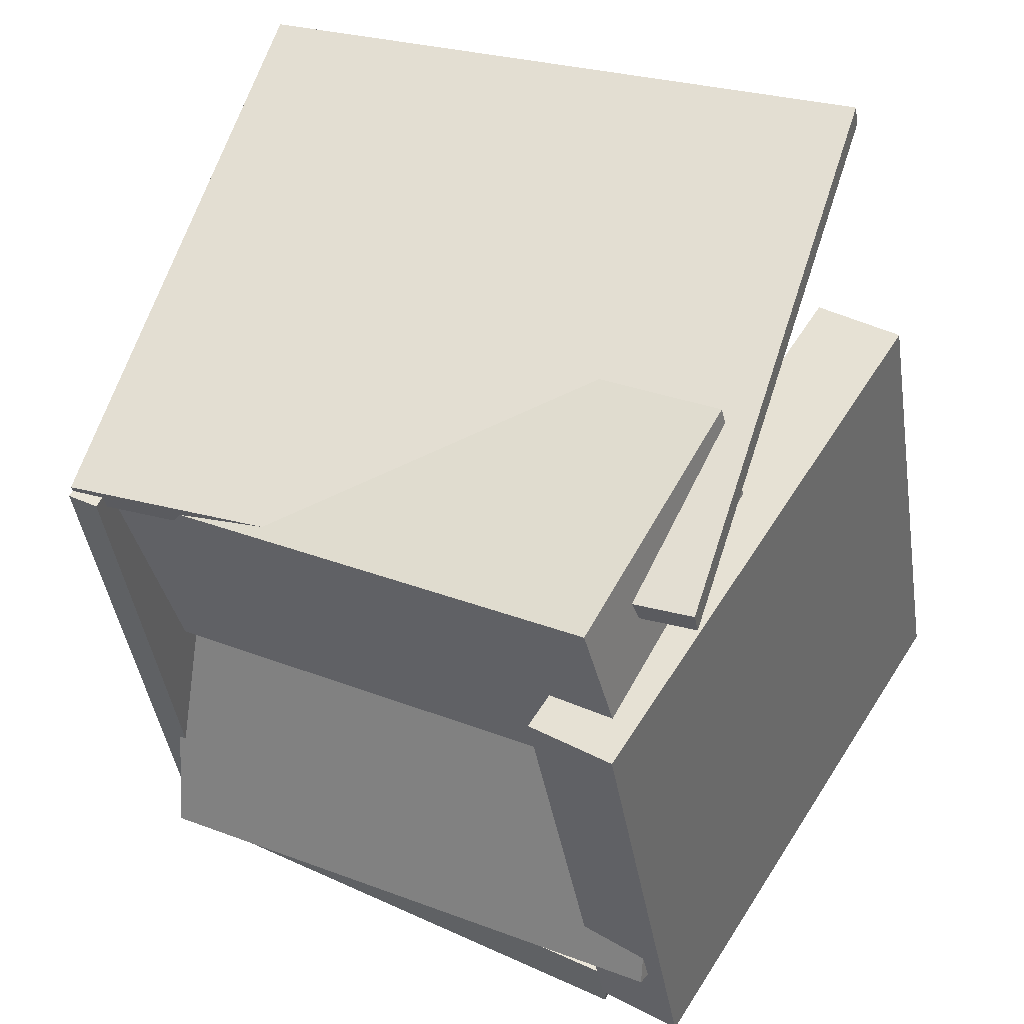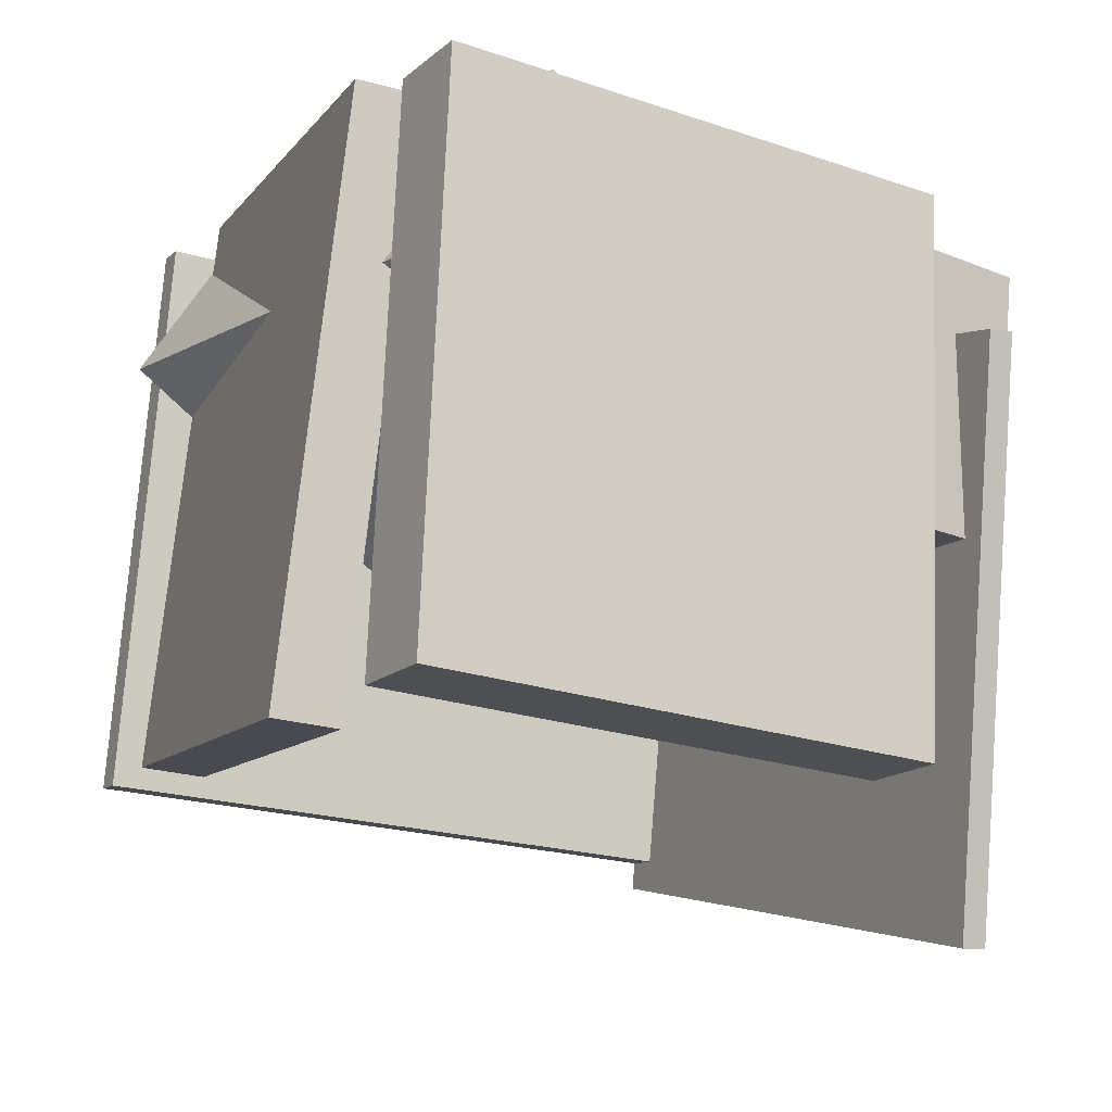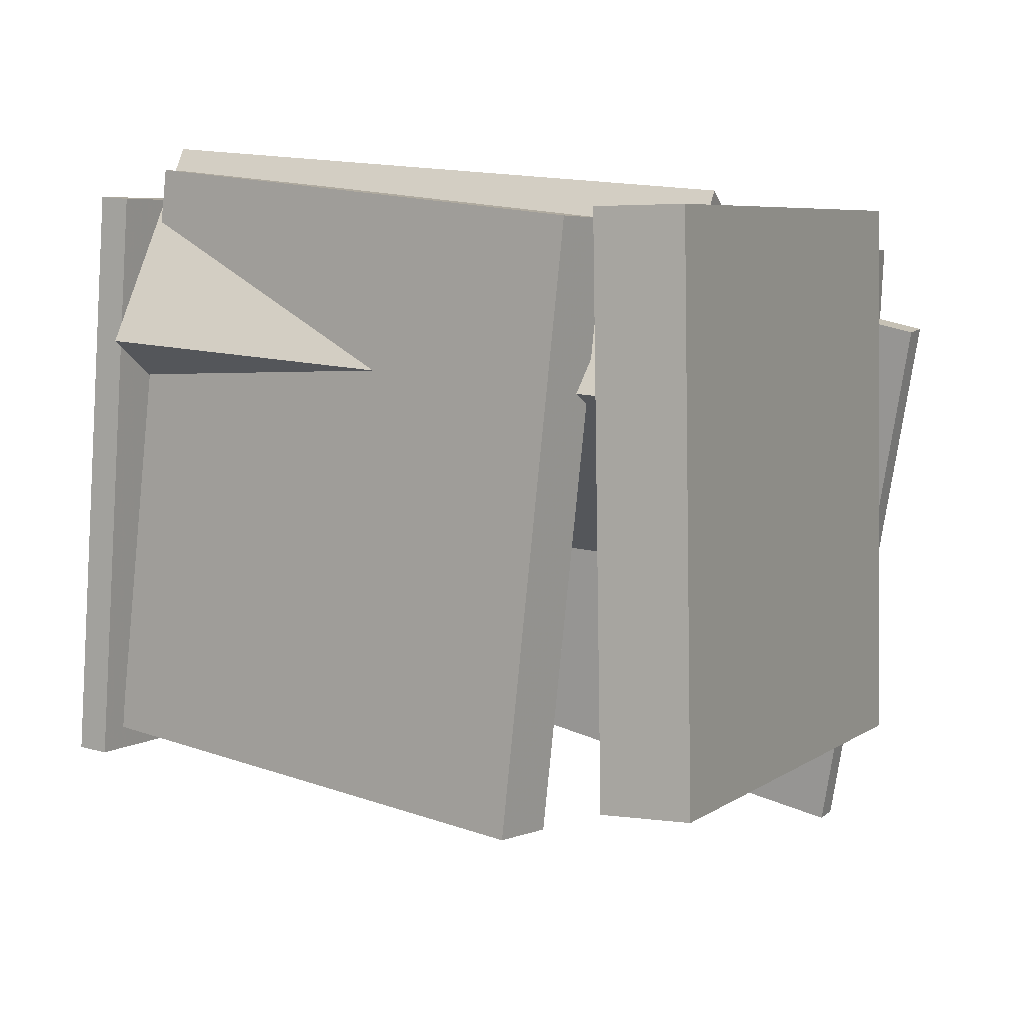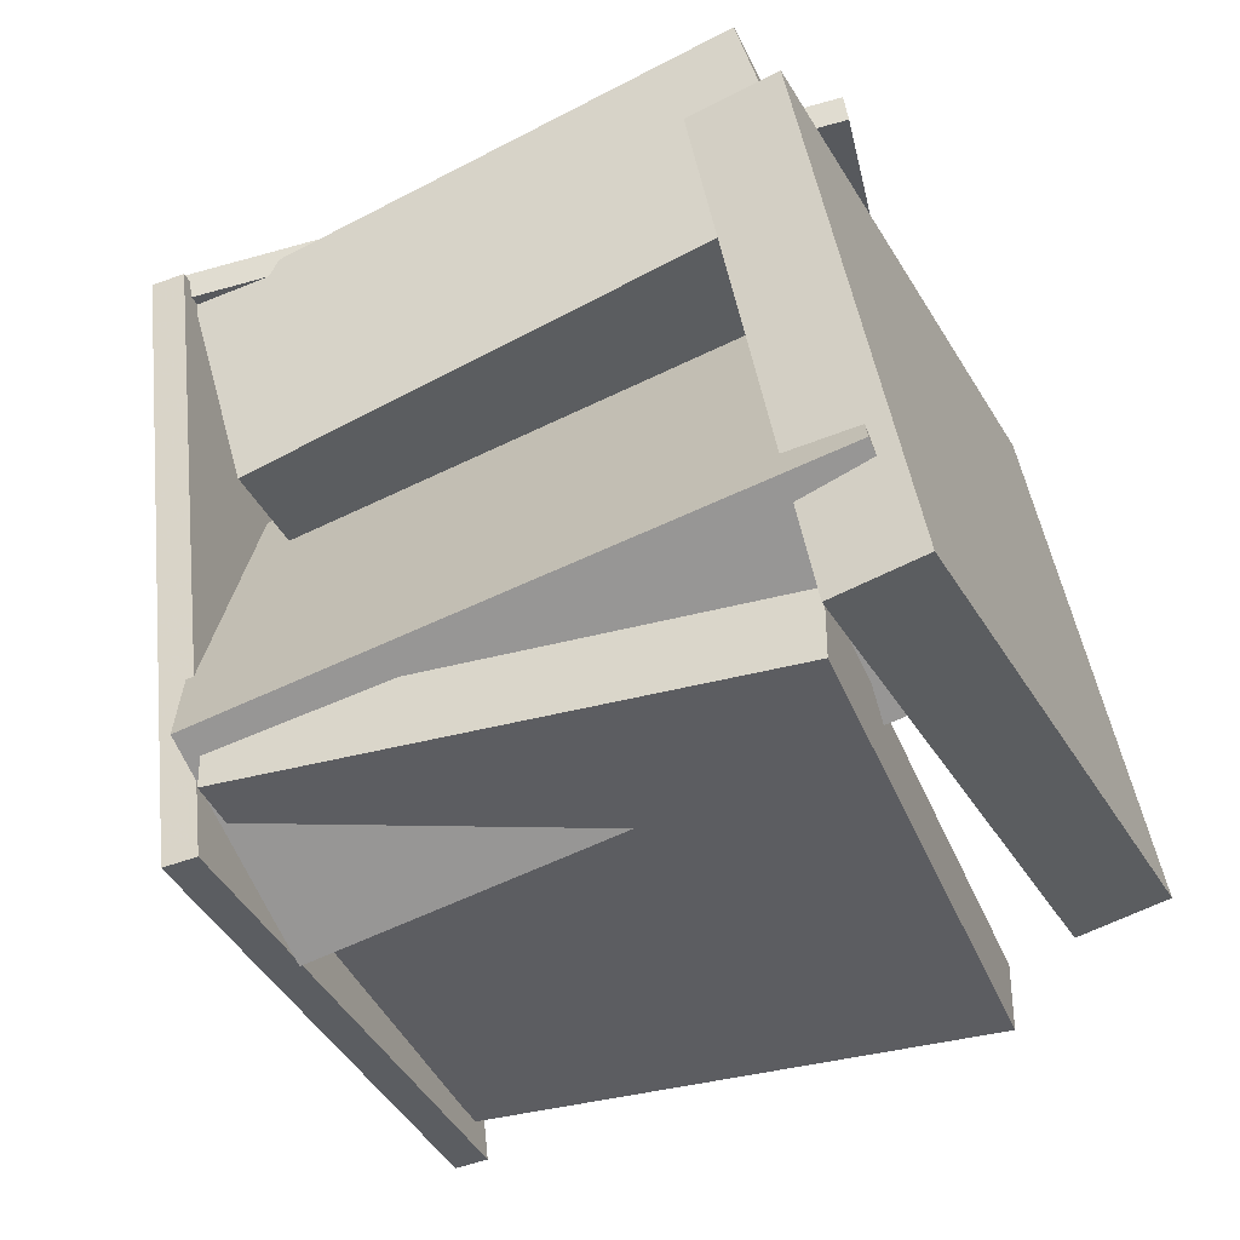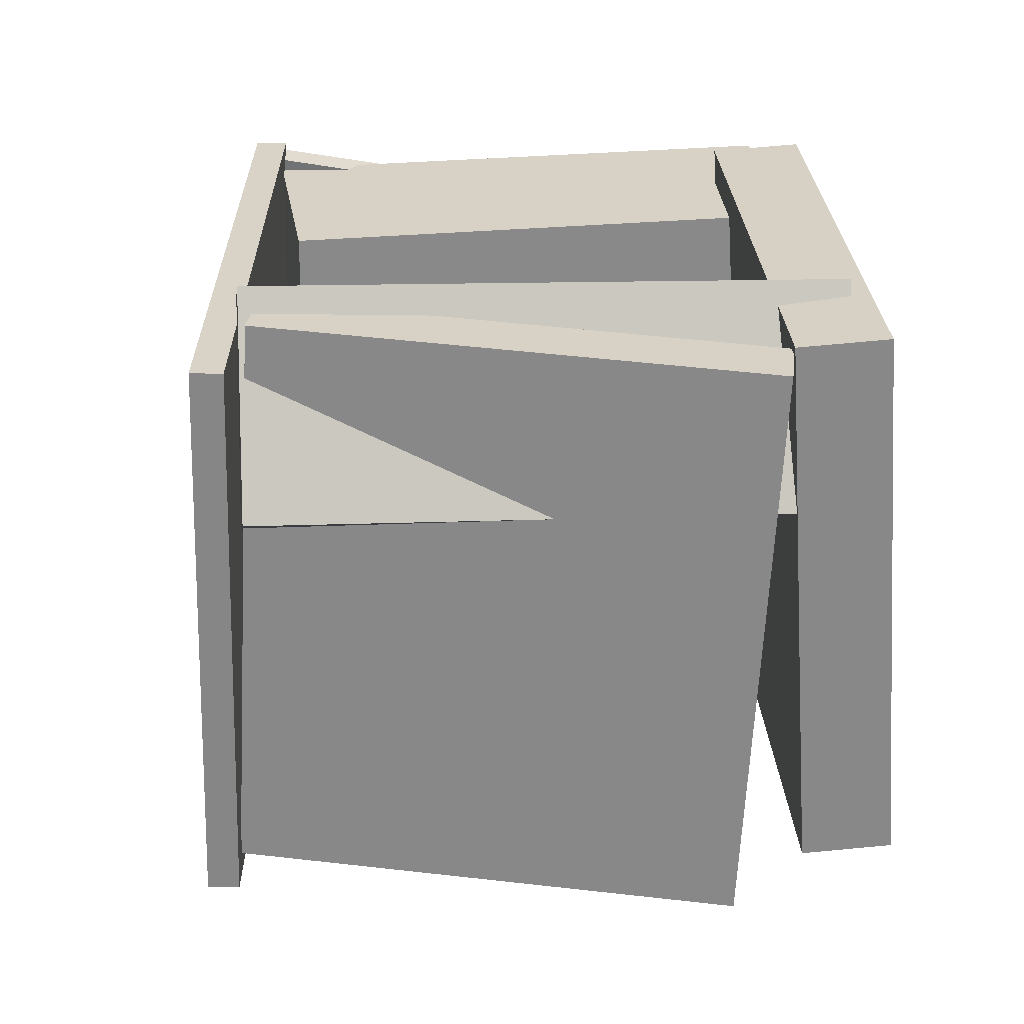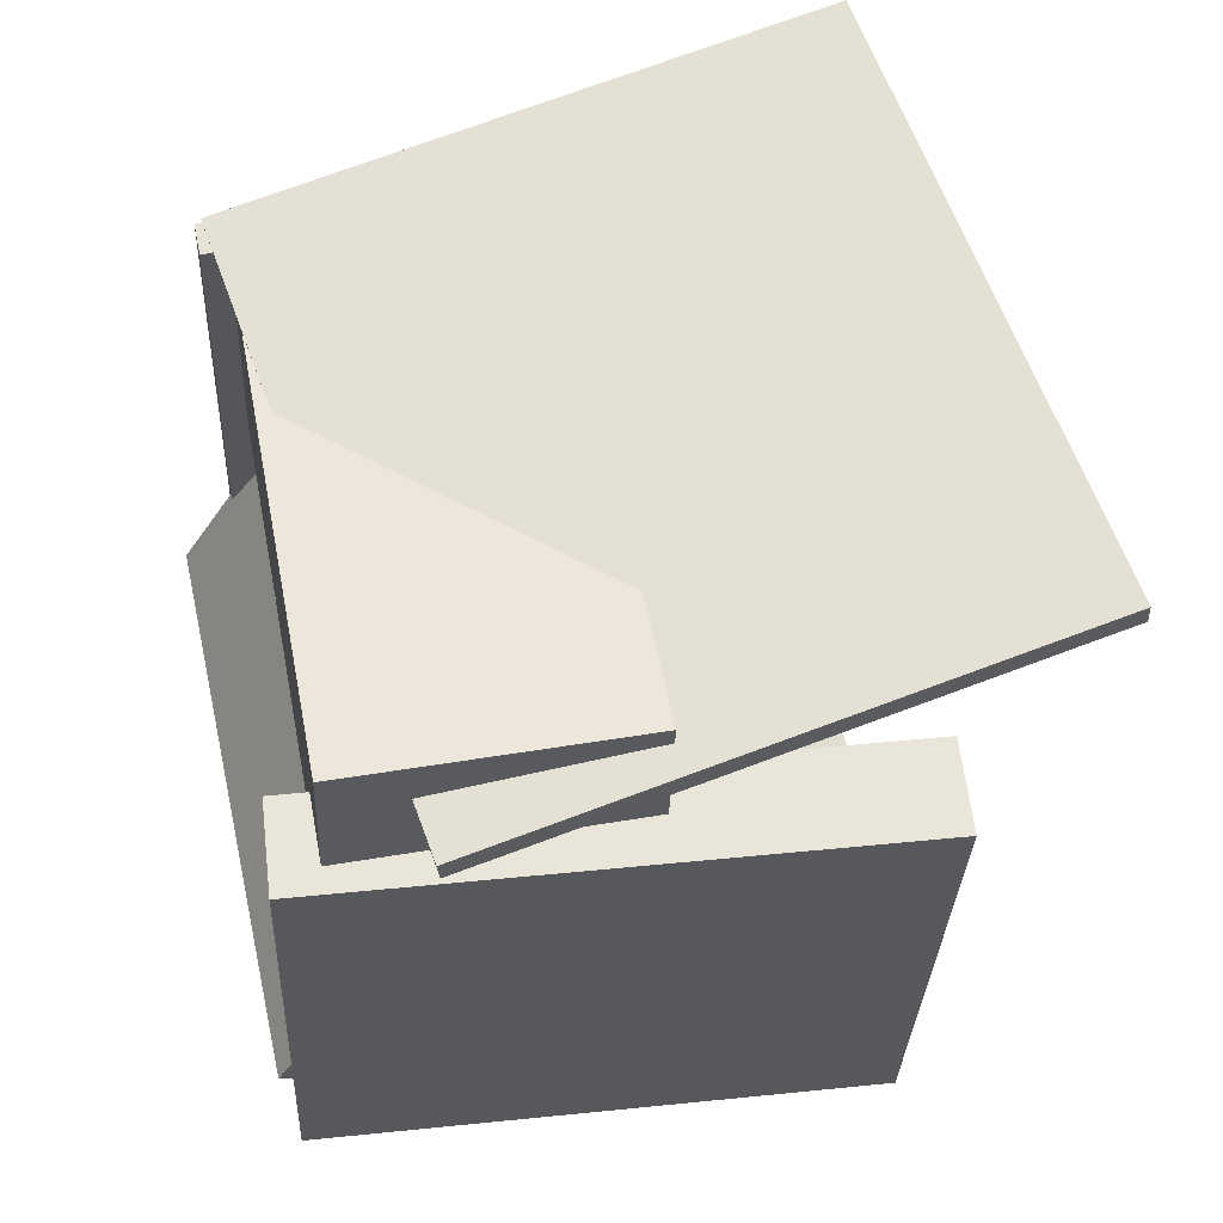
<metadata>
{"format":"obj","ext":"obj","renderer":"f3d","projection":"perspective","resolution":1024,"background":"white","views":[{"elev":62.5,"azim":-152.3,"up":"+Z"},{"elev":-12.2,"azim":-108.4,"up":"+Y"},{"elev":11.3,"azim":-140.2,"up":"+Y"},{"elev":-30.3,"azim":-158.4,"up":"+Z"},{"elev":32.3,"azim":-171.1,"up":"+Y"},{"elev":73.2,"azim":-100.4,"up":"+Z"}]}
</metadata>
<code>
v -0.3226 -0.3594 -0.364
v 0.3214 -0.3318 -0.3906
v -0.3511 0.3817 -0.2856
v 0.2929 0.4093 -0.3122
v -0.3264 -0.3507 -0.4469
v 0.3176 -0.3232 -0.4735
v -0.3549 0.3903 -0.3685
v 0.2891 0.4179 -0.3951
f 1.0 7.0 5.0
f 1.0 3.0 7.0
f 1.0 4.0 3.0
f 1.0 2.0 4.0
f 3.0 8.0 7.0
f 3.0 4.0 8.0
f 5.0 7.0 8.0
f 5.0 8.0 6.0
f 1.0 5.0 6.0
f 1.0 6.0 2.0
f 2.0 6.0 8.0
f 2.0 8.0 4.0
v -0.332 -0.0545 0.2179
v -0.2435 -0.07951 0.4933
v -0.3281 0.3034 0.2491
v -0.2395 0.2784 0.5245
v 0.325 -0.04346 0.007539
v 0.4135 -0.06847 0.283
v 0.3289 0.3145 0.03876
v 0.4175 0.2895 0.3142
f 9.0 15.0 13.0
f 9.0 11.0 15.0
f 9.0 12.0 11.0
f 9.0 10.0 12.0
f 11.0 16.0 15.0
f 11.0 12.0 16.0
f 13.0 15.0 16.0
f 13.0 16.0 14.0
f 9.0 13.0 14.0
f 9.0 14.0 10.0
f 10.0 14.0 16.0
f 10.0 16.0 12.0
v 0.3117 -0.3492 -0.5116
v 0.4249 -0.4117 0.2743
v 0.3024 0.3829 -0.452
v 0.4156 0.3205 0.3339
v 0.352 -0.3482 -0.5173
v 0.4653 -0.4107 0.2686
v 0.3427 0.3839 -0.4578
v 0.456 0.3214 0.3281
f 17.0 23.0 21.0
f 17.0 19.0 23.0
f 17.0 20.0 19.0
f 17.0 18.0 20.0
f 19.0 24.0 23.0
f 19.0 20.0 24.0
f 21.0 23.0 24.0
f 21.0 24.0 22.0
f 17.0 21.0 22.0
f 17.0 22.0 18.0
f 18.0 22.0 24.0
f 18.0 24.0 20.0
v -0.2802 0.1109 0.2778
v -0.3123 -0.1261 0.1211
v 0.4396 0.1435 0.0812
v 0.4075 -0.09351 -0.07552
v -0.4098 0.4094 -0.1471
v -0.4419 0.1723 -0.3038
v 0.31 0.442 -0.3436
v 0.2779 0.2049 -0.5004
f 25.0 31.0 29.0
f 25.0 27.0 31.0
f 25.0 28.0 27.0
f 25.0 26.0 28.0
f 27.0 32.0 31.0
f 27.0 28.0 32.0
f 29.0 31.0 32.0
f 29.0 32.0 30.0
f 25.0 29.0 30.0
f 25.0 30.0 26.0
f 26.0 30.0 32.0
f 26.0 32.0 28.0
v -0.3375 0.174 0.4428
v -0.2065 -0.5732 0.4454
v -0.3319 0.1752 0.4758
v -0.2008 -0.5721 0.4784
v 0.4514 0.3119 0.3034
v 0.5824 -0.4353 0.306
v 0.457 0.3131 0.3365
v 0.5881 -0.4342 0.3391
f 33.0 39.0 37.0
f 33.0 35.0 39.0
f 33.0 36.0 35.0
f 33.0 34.0 36.0
f 35.0 40.0 39.0
f 35.0 36.0 40.0
f 37.0 39.0 40.0
f 37.0 40.0 38.0
f 33.0 37.0 38.0
f 33.0 38.0 34.0
f 34.0 38.0 40.0
f 34.0 40.0 36.0
v -0.3697 -0.3732 0.3348
v -0.2562 -0.3801 0.3085
v -0.3149 0.3479 0.3833
v -0.2014 0.3411 0.357
v -0.5214 -0.3167 -0.3339
v -0.408 -0.3236 -0.3603
v -0.4667 0.4044 -0.2854
v -0.3532 0.3976 -0.3117
f 41.0 47.0 45.0
f 41.0 43.0 47.0
f 41.0 44.0 43.0
f 41.0 42.0 44.0
f 43.0 48.0 47.0
f 43.0 44.0 48.0
f 45.0 47.0 48.0
f 45.0 48.0 46.0
f 41.0 45.0 46.0
f 41.0 46.0 42.0
f 42.0 46.0 48.0
f 42.0 48.0 44.0

</code>
